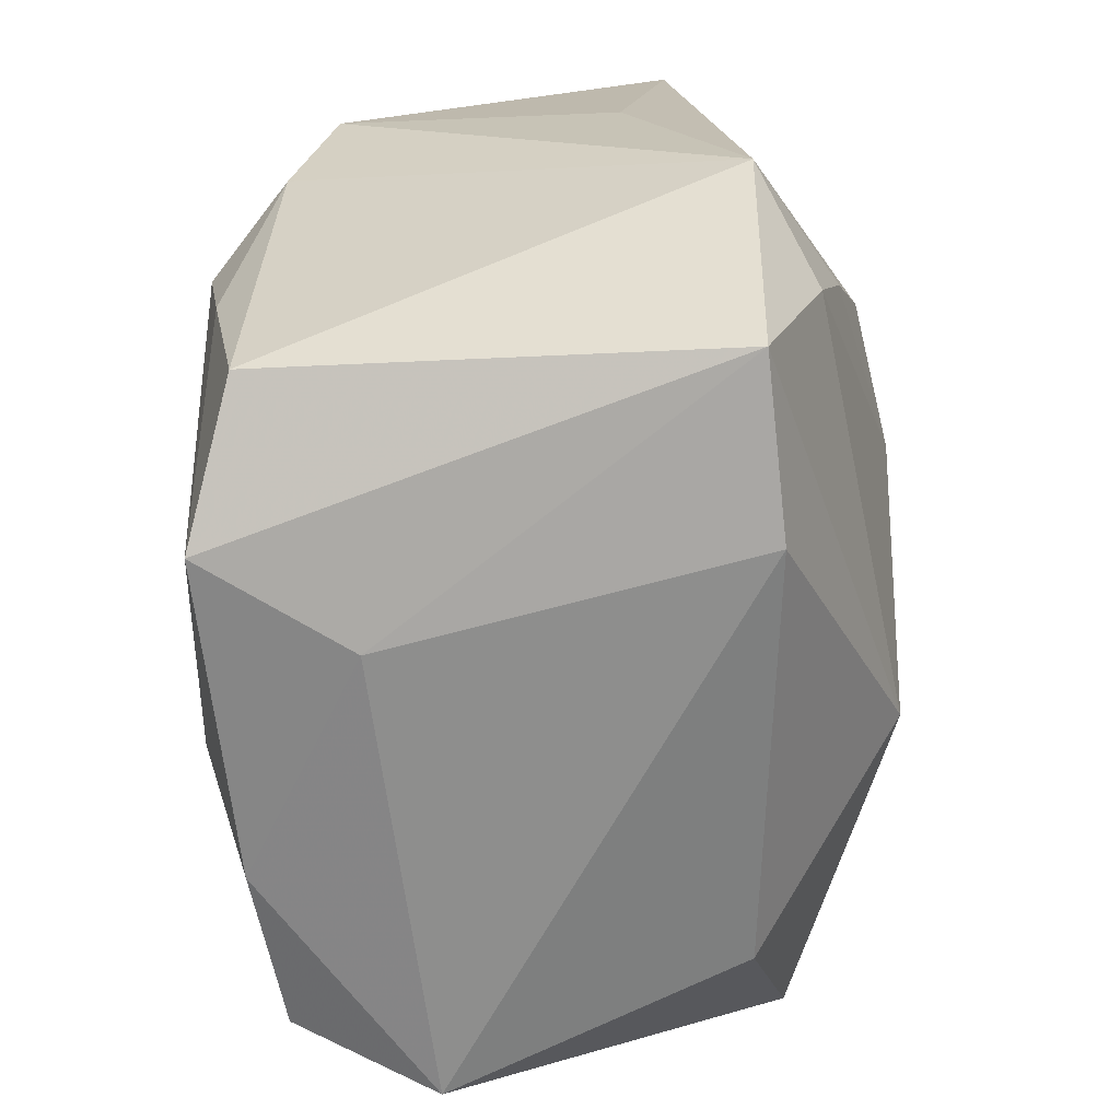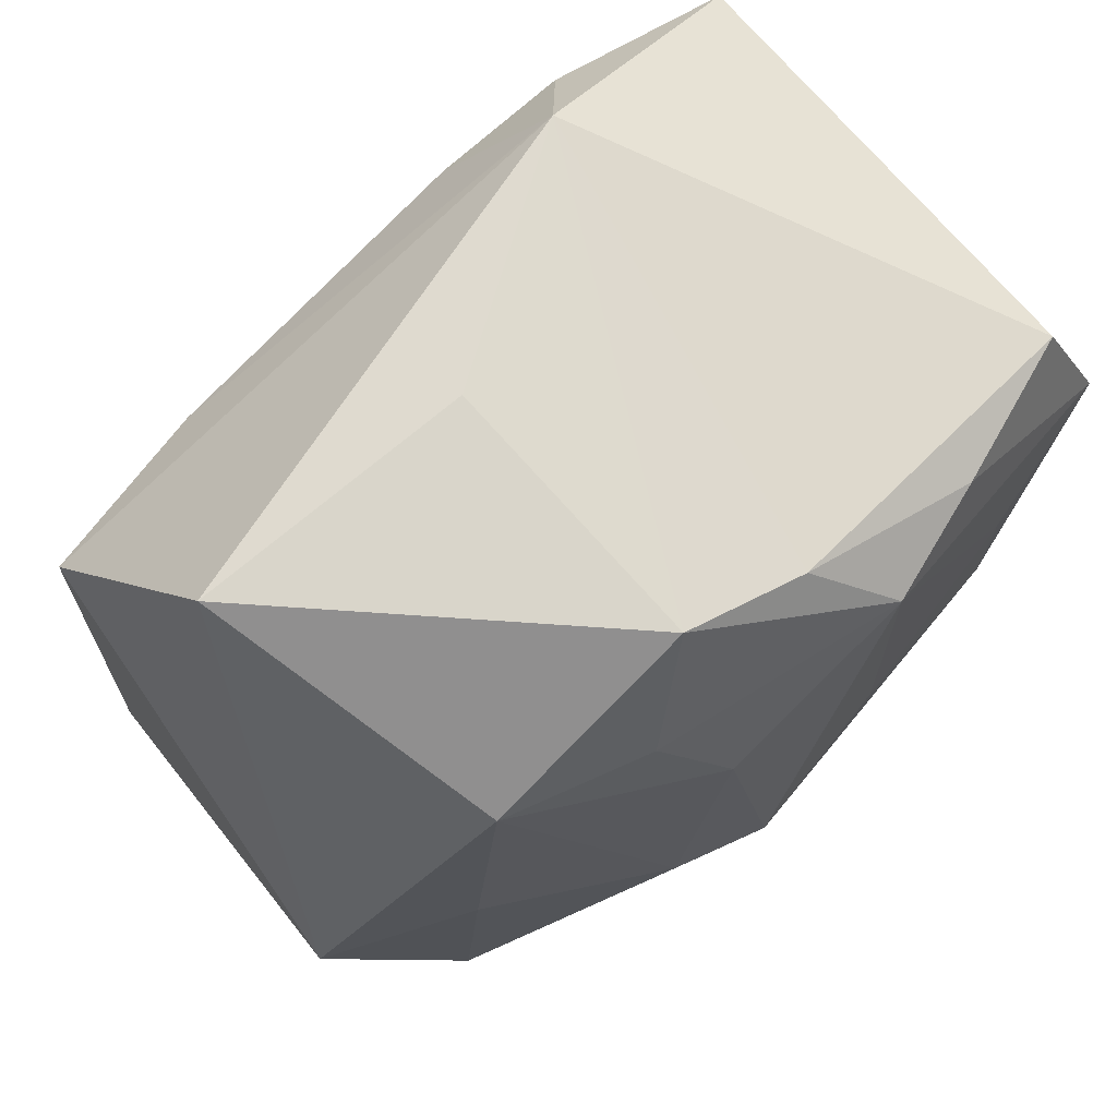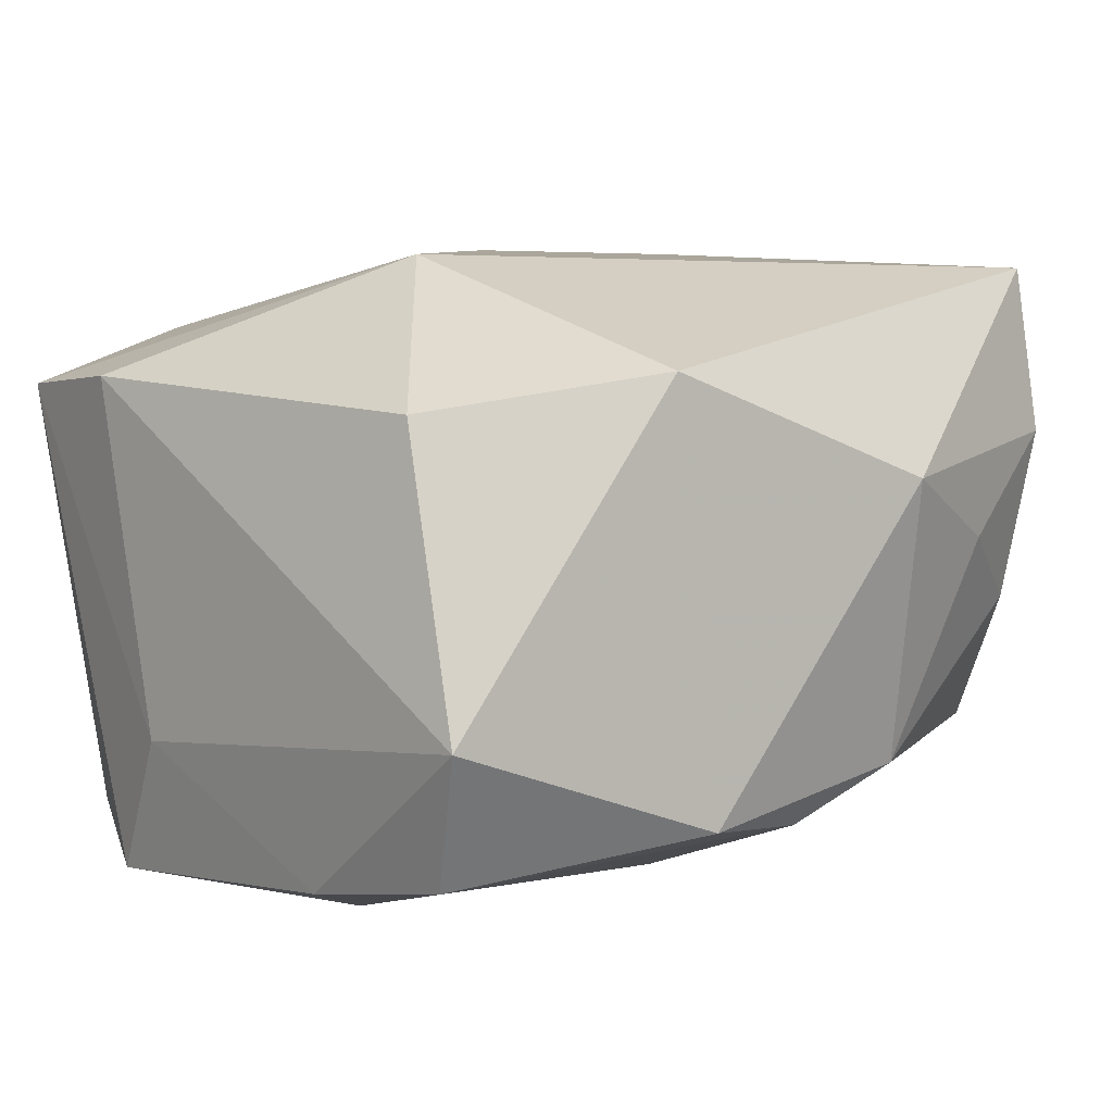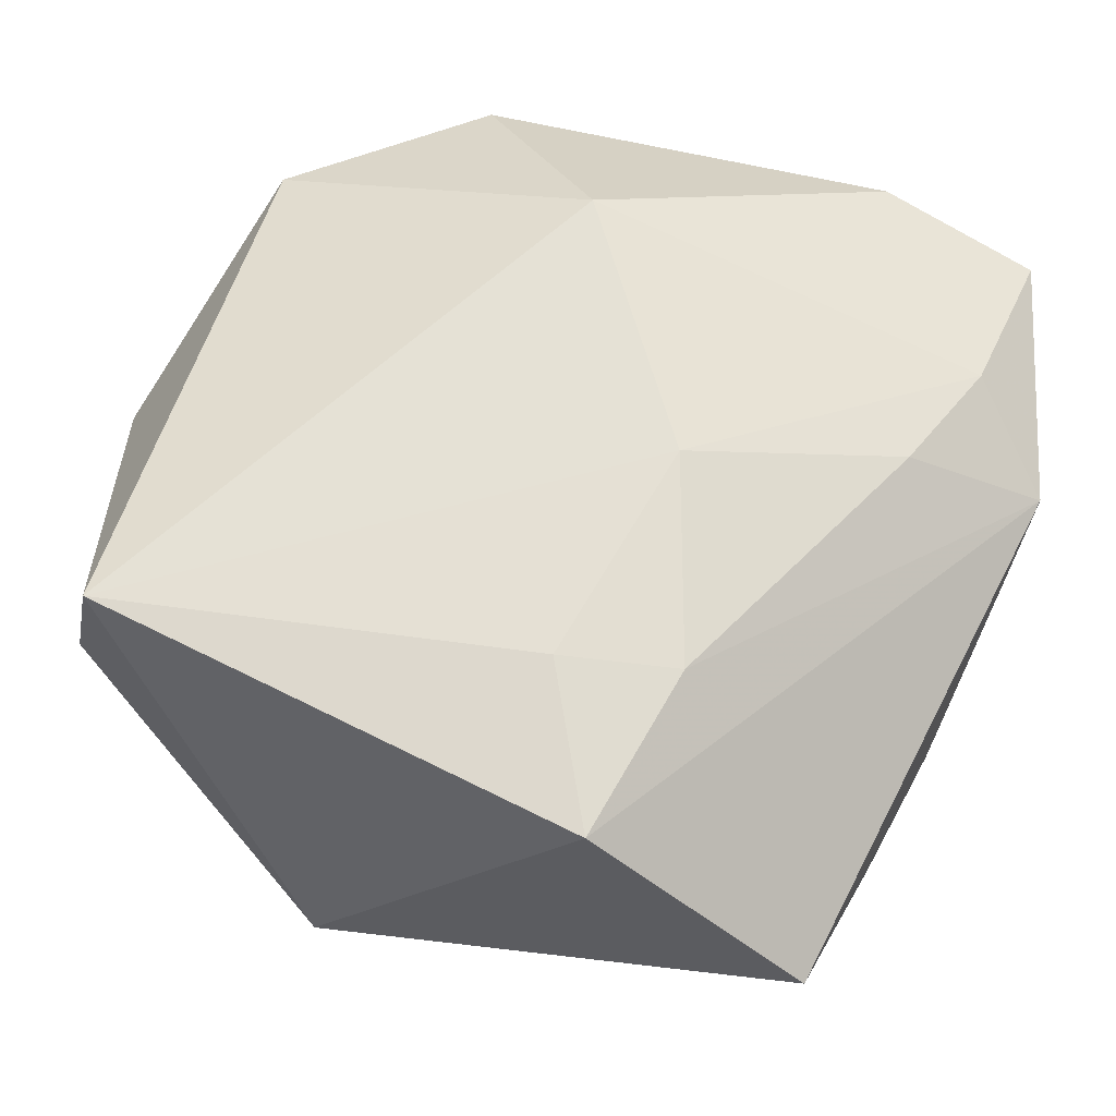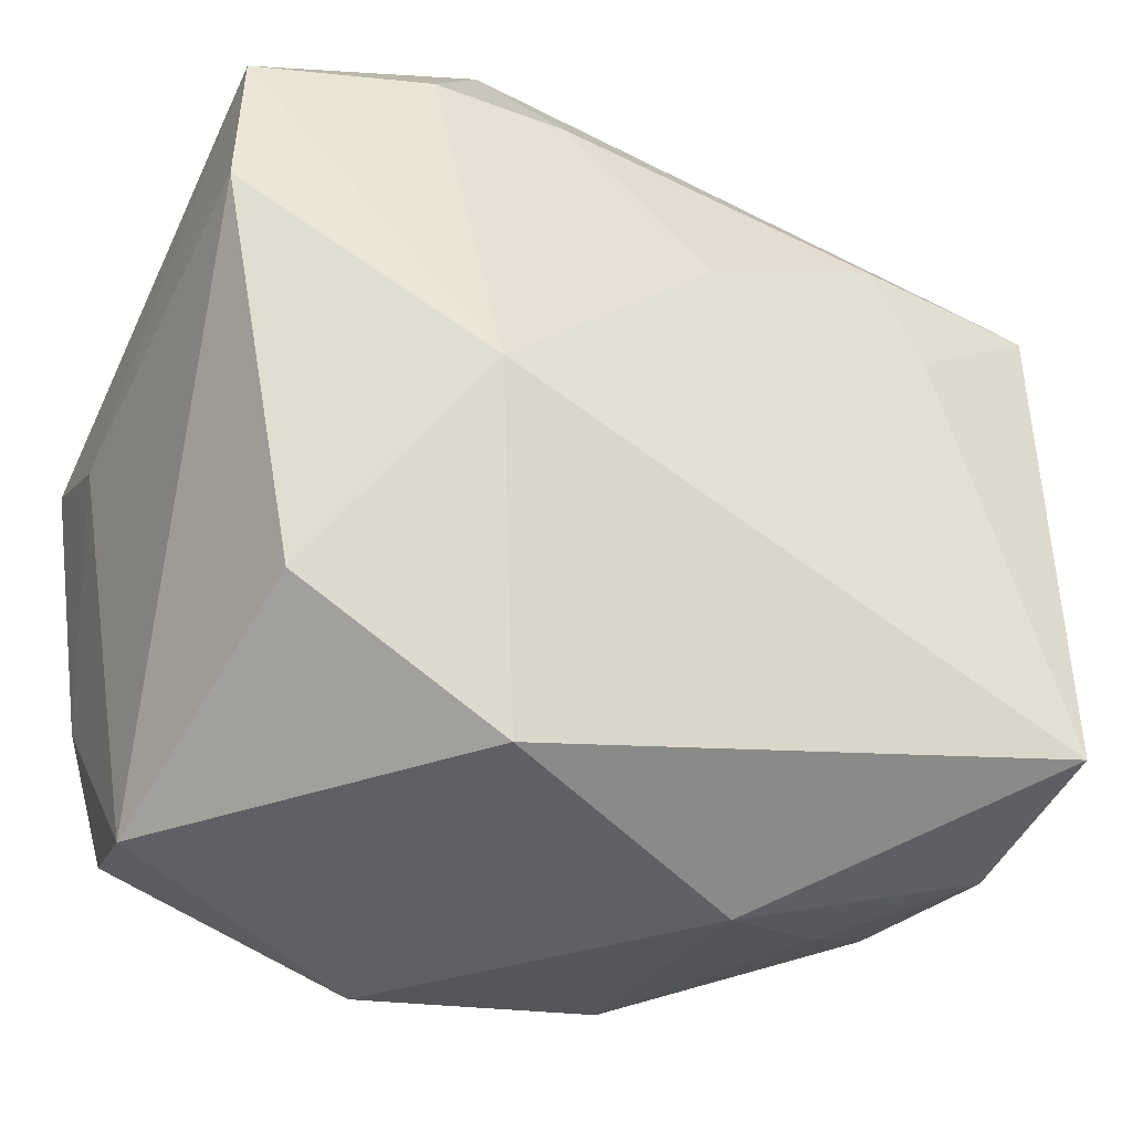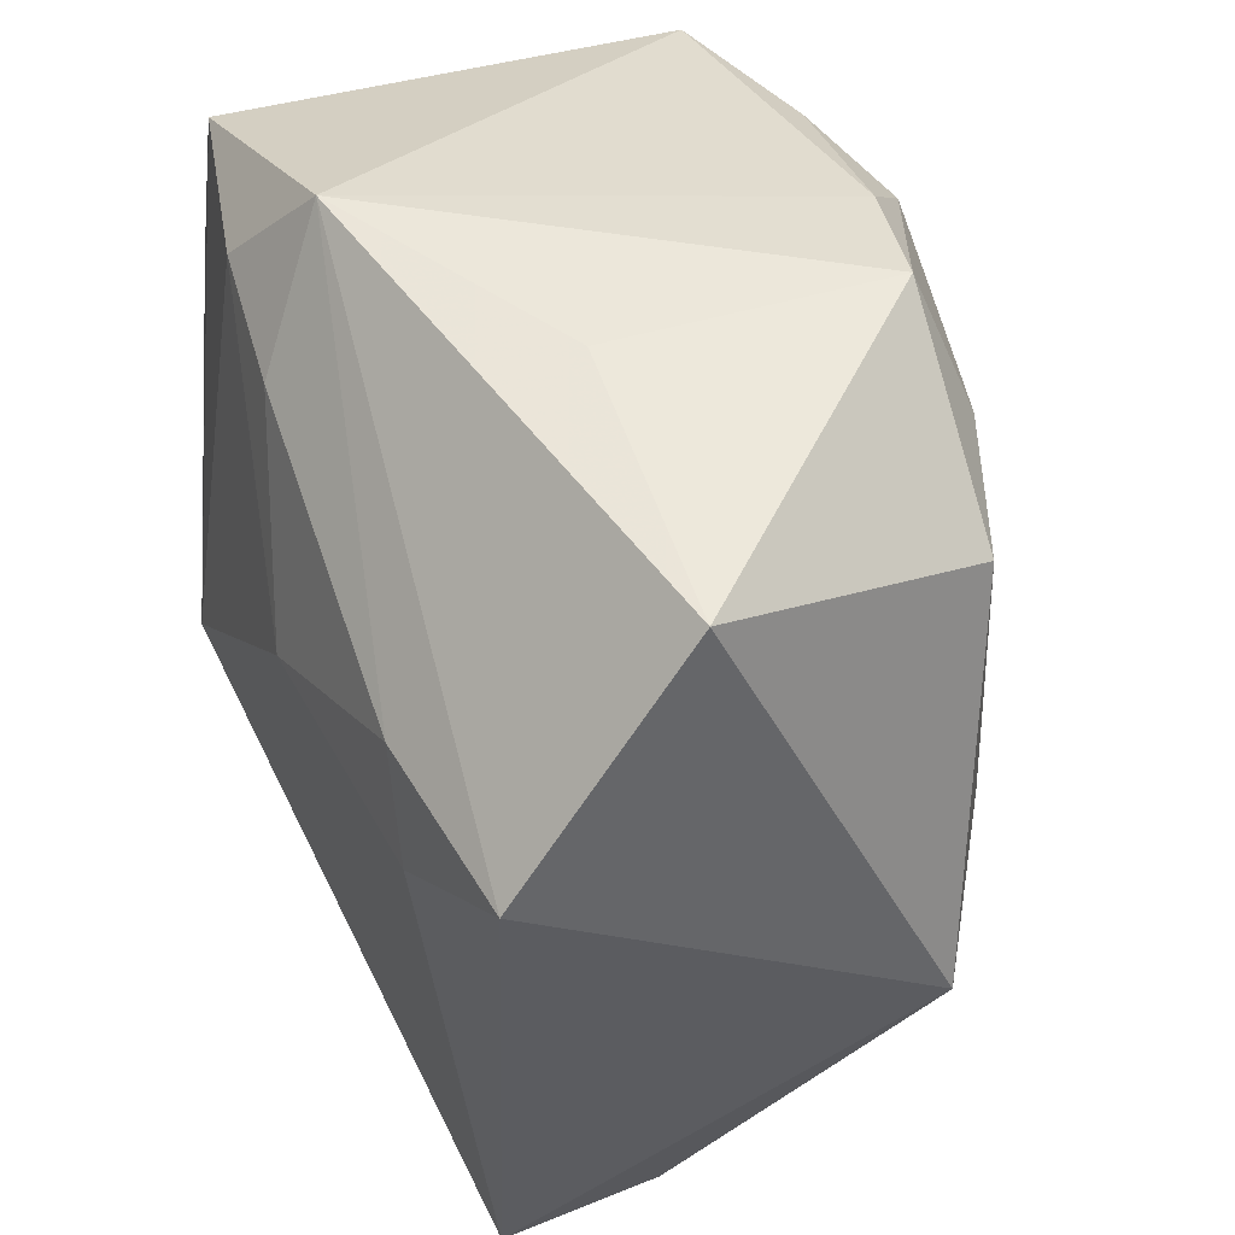
<metadata>
{"format":"obj","ext":"obj","renderer":"f3d","projection":"perspective","resolution":1024,"background":"white","views":[{"elev":18.5,"azim":-88.1,"up":"+Y"},{"elev":70.6,"azim":131.6,"up":"+Y"},{"elev":8.2,"azim":-36.6,"up":"+Z"},{"elev":63.3,"azim":116.6,"up":"+Z"},{"elev":-38.1,"azim":-26.7,"up":"+Y"},{"elev":51.6,"azim":62.8,"up":"+Y"}]}
</metadata>
<code>
v 0.01281 -0.007087 -0.02222
v 0.02772 0.03215 0.007061
v -0.008046 -0.03259 -0.01544
v 0.001636 -0.02965 -0.01688
v -0.03141 0.02464 0.01344
v 0.006298 0.03294 0.003791
v 0.02975 0.01556 0.02151
v -0.008304 0.02331 0.01931
v -0.02641 -0.02517 -0.01841
v -0.03167 0.01049 -0.02335
v 0.0097 -0.03399 0.00832
v -0.02109 -0.006622 -0.02434
v 0.02626 0.000831 -0.01444
v 0.01062 -0.03027 -0.01331
v 0.00904 0.01374 -0.02315
v -0.02549 -0.02023 0.01378
v 0.02901 -0.02684 0.01015
v 0.01967 -0.02999 0.002814
v -0.01524 -0.006106 0.02414
v 0.005769 -0.007613 -0.0252
v -0.0149 0.0229 -0.02339
v -0.03225 0.01173 0.01485
v 0.01582 0.01634 0.02236
v 0.01928 0.007877 0.02329
v 0.02976 -0.02372 0.02271
v -0.01064 -0.031 0.01673
v 0.02679 -0.02107 -0.01306
v 0.01359 0.02245 -0.01967
v 0.03604 -0.004574 -0.007267
v -0.01285 0.03294 0.01294
v -0.02106 0.003614 -0.02444
v -0.02899 -0.01306 -0.02067
v -0.00521 0.0225 -0.0252
v -0.03251 0.004356 -0.01215
v 0.008696 0.03158 -0.01729
v 0.001131 0.008898 0.02388
v -0.02755 0.02187 -0.02067
v -0.02832 -0.02963 -0.007709
v -0.0004916 0.02891 -0.02017
v 0.02396 0.02168 -0.01484
v -0.005821 -0.000946 -0.0252
v -0.01821 0.02521 0.01751
v 0.02733 -0.02507 -0.003016
f 29 7 25
f 41 33 20
f 37 5 30
f 10 5 37
f 20 27 4
f 4 9 20
f 11 25 26
f 26 25 19
f 34 5 10
f 19 25 36
f 23 7 30
f 30 8 23
f 8 36 23
f 30 5 42
f 42 8 30
f 42 5 19
f 19 36 42
f 42 36 8
f 17 25 11
f 29 25 17
f 20 33 15
f 29 27 13
f 13 40 29
f 2 7 29
f 29 40 2
f 30 7 2
f 20 9 12
f 12 41 20
f 21 33 10
f 10 37 21
f 14 4 27
f 9 4 3
f 11 26 3
f 3 14 11
f 4 14 3
f 16 26 19
f 24 25 7
f 24 36 25
f 7 23 24
f 24 23 36
f 28 15 33
f 40 15 28
f 1 27 20
f 1 13 27
f 20 15 1
f 1 15 40
f 40 13 1
f 10 12 32
f 32 12 9
f 32 34 10
f 10 33 31
f 31 12 10
f 33 41 31
f 41 12 31
f 35 28 33
f 35 2 40
f 40 28 35
f 43 14 27
f 43 27 29
f 29 17 43
f 9 3 38
f 38 3 26
f 26 16 38
f 38 32 9
f 34 32 38
f 30 2 6
f 6 35 30
f 2 35 6
f 39 37 30
f 30 35 39
f 39 21 37
f 33 21 39
f 39 35 33
f 18 43 17
f 14 43 18
f 18 17 11
f 11 14 18
f 22 38 16
f 34 38 22
f 19 5 22
f 22 16 19
f 5 34 22

</code>
